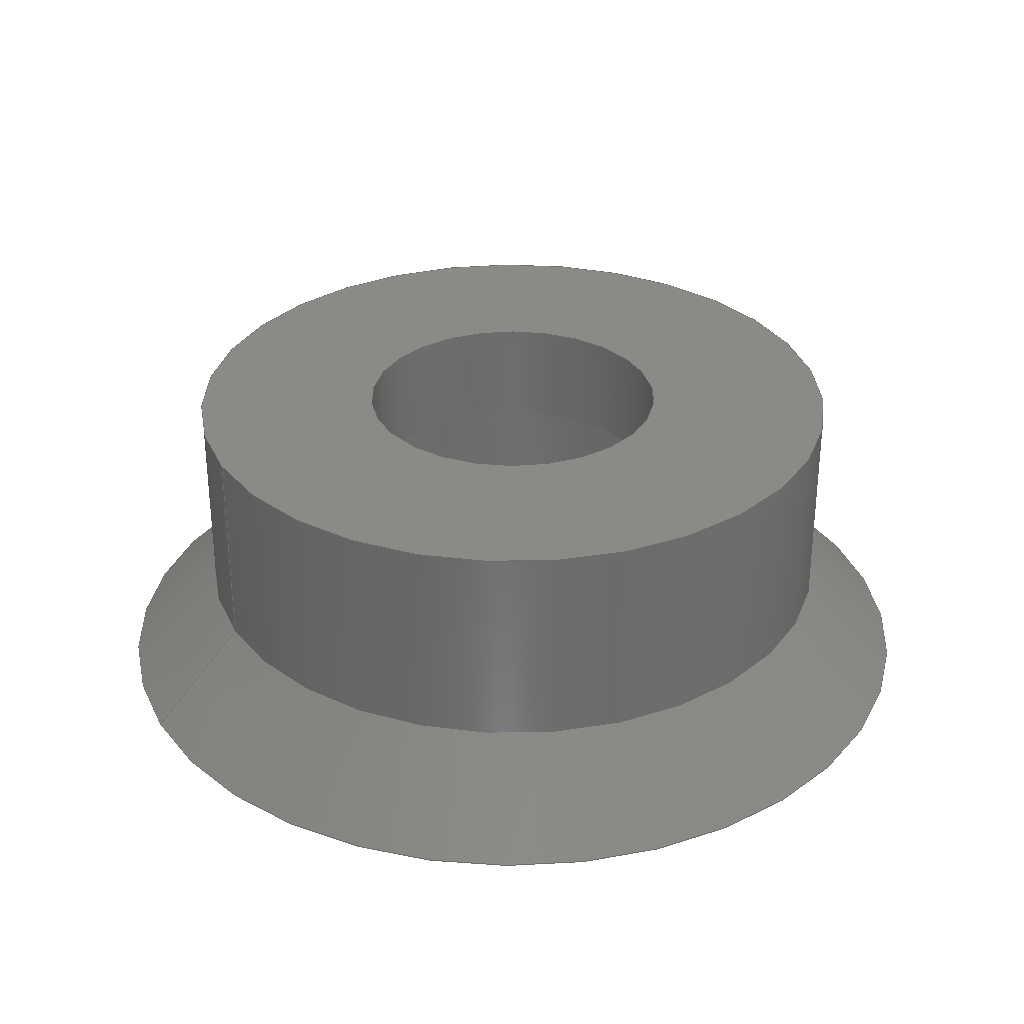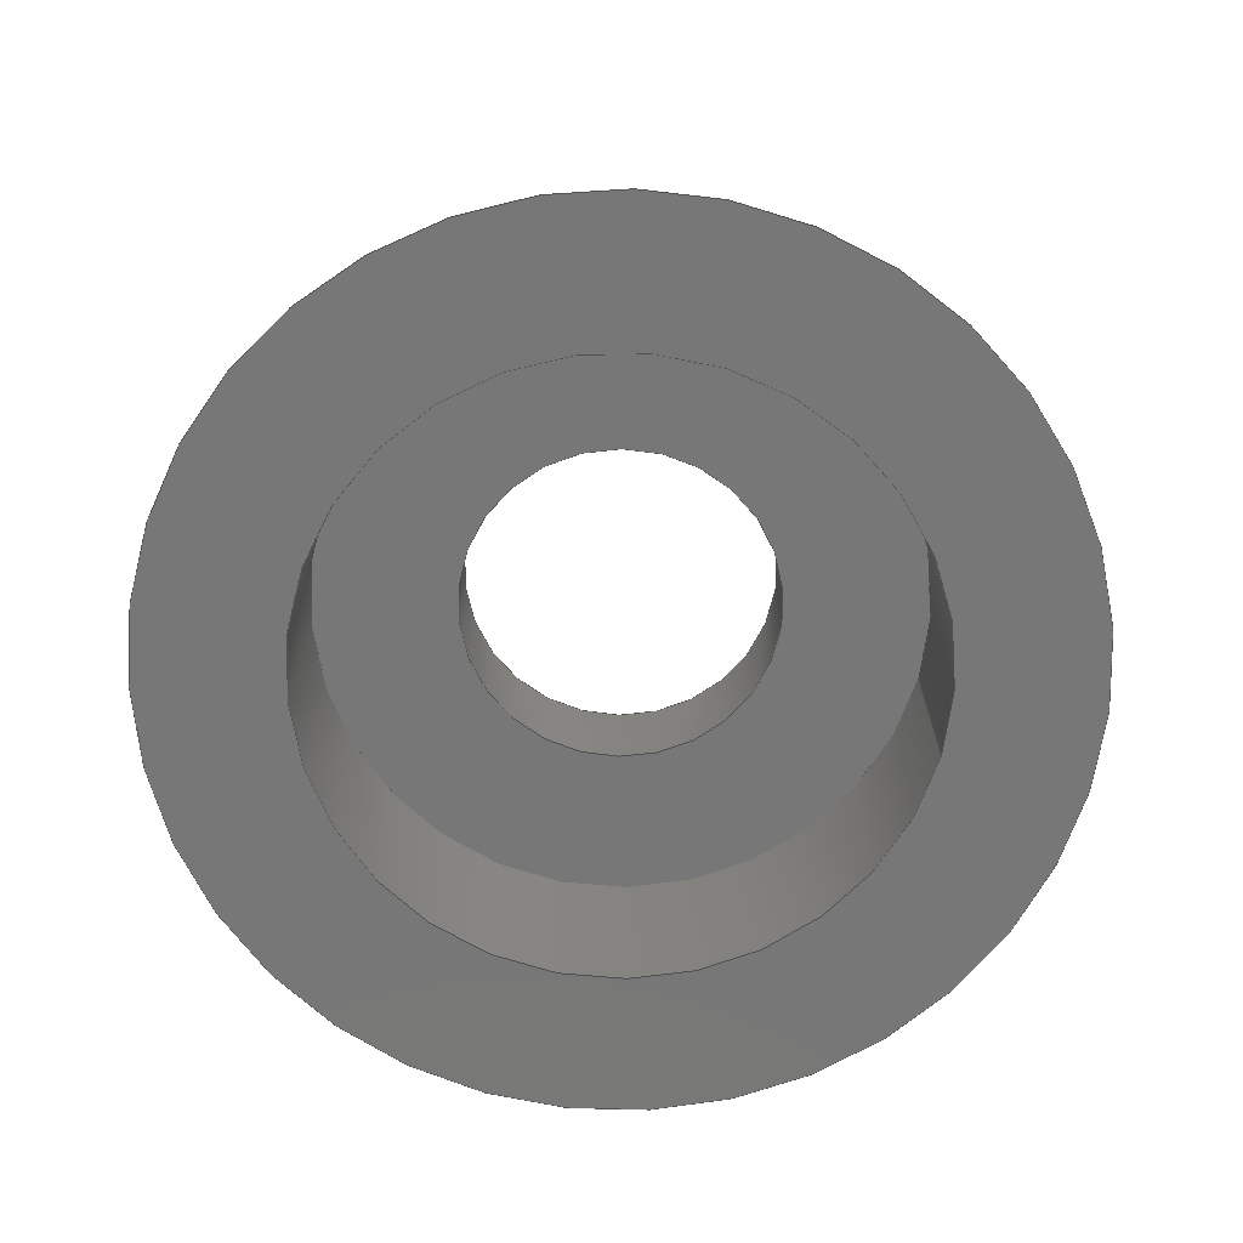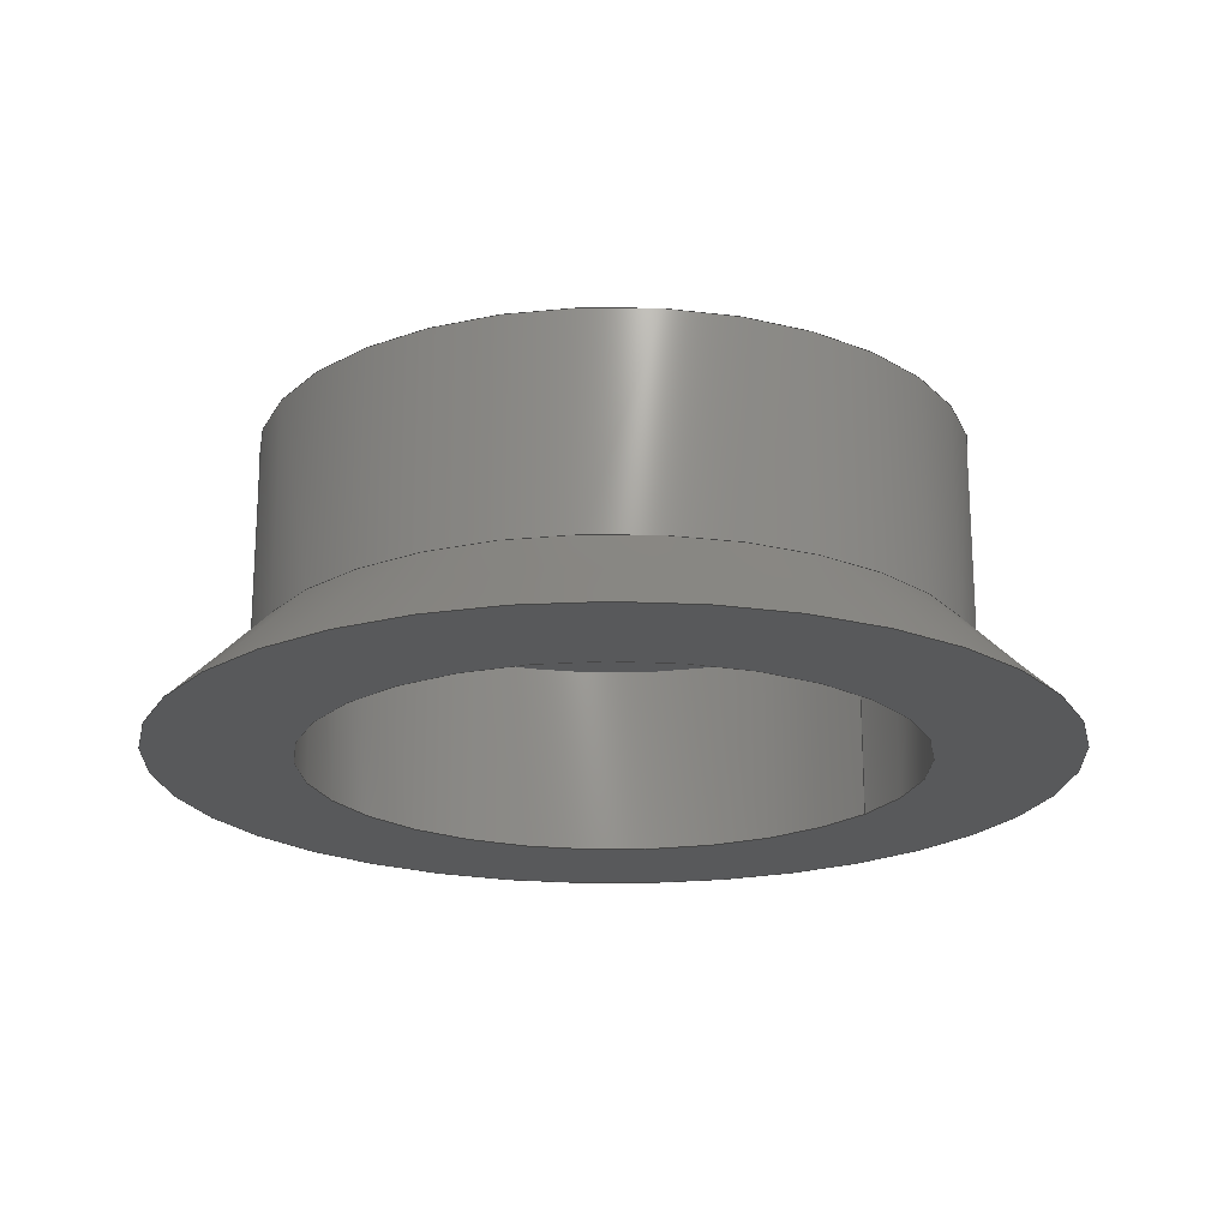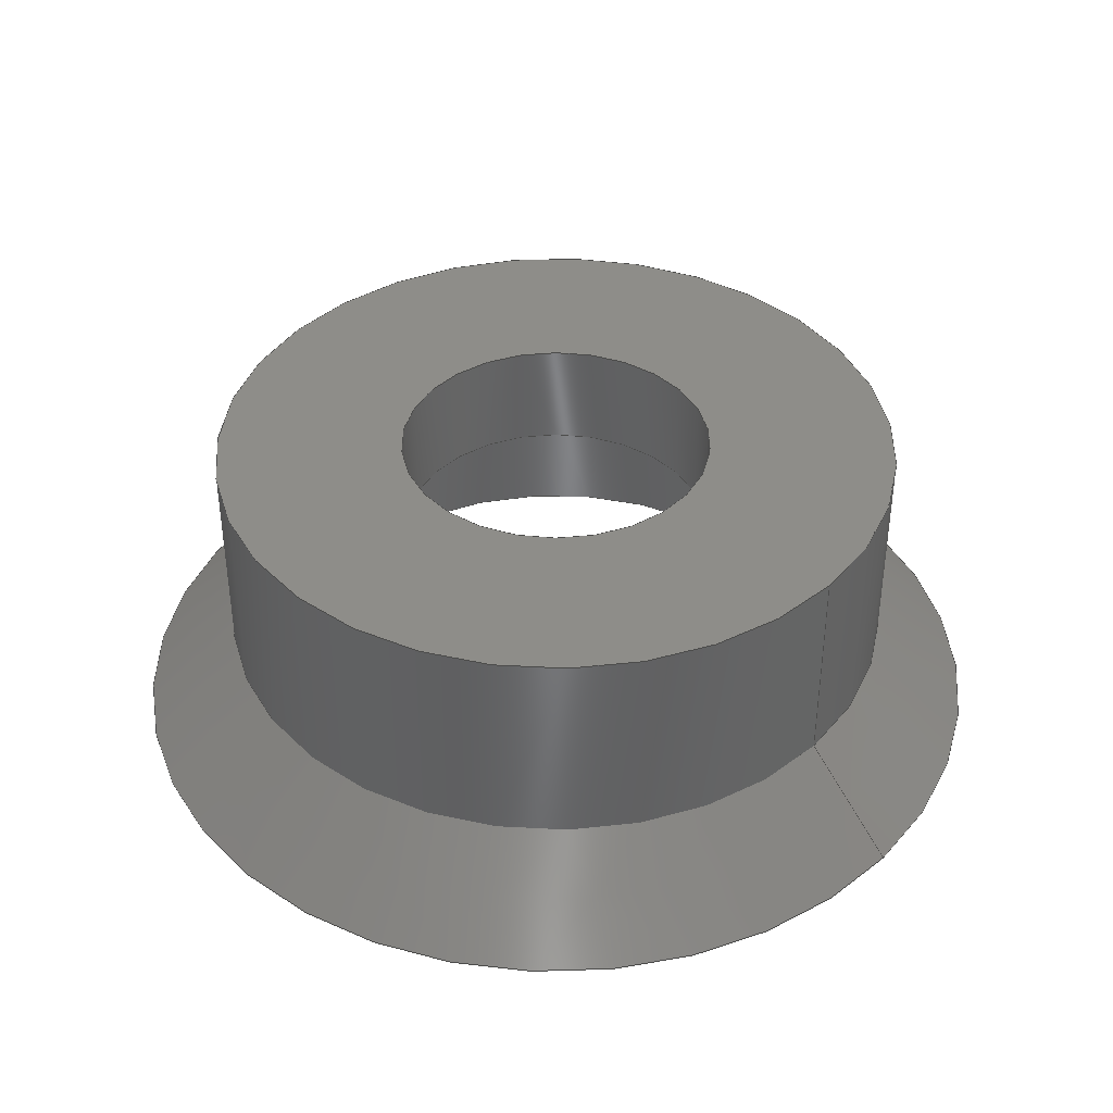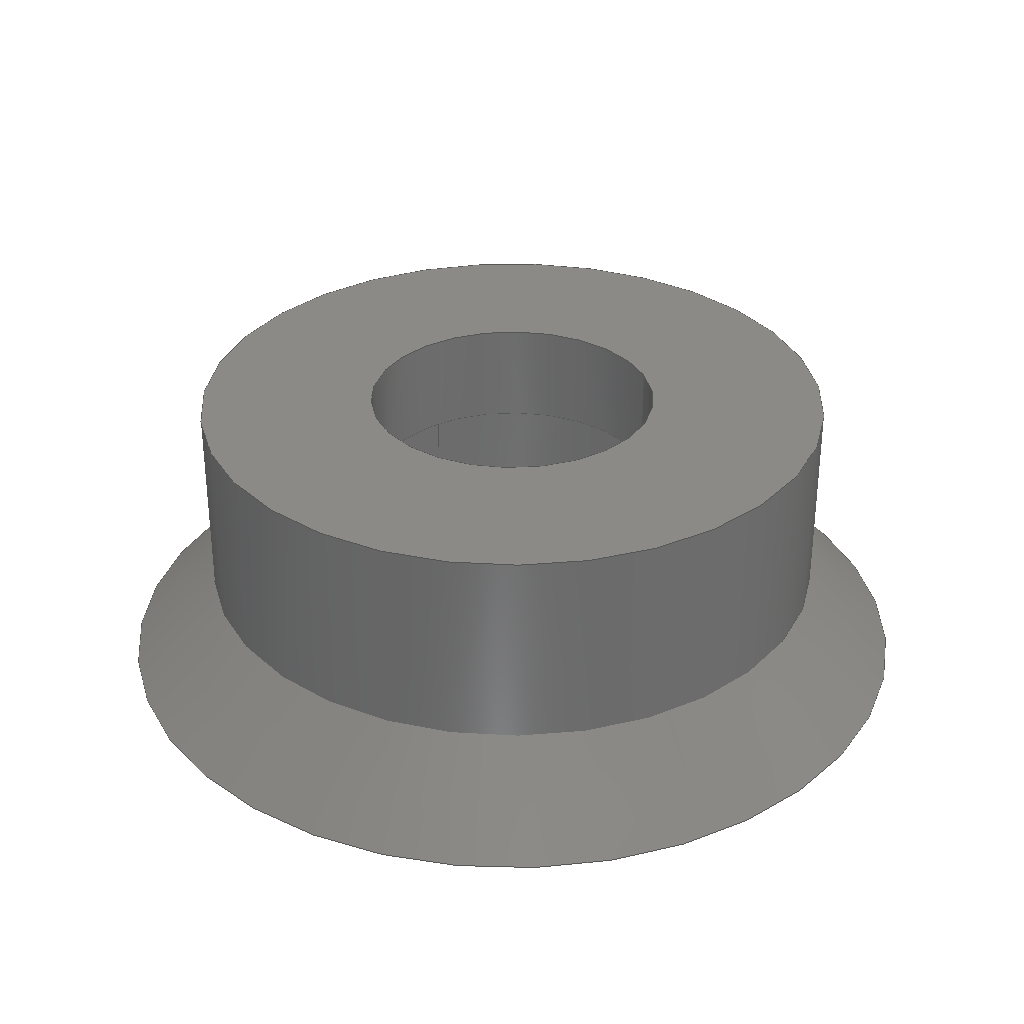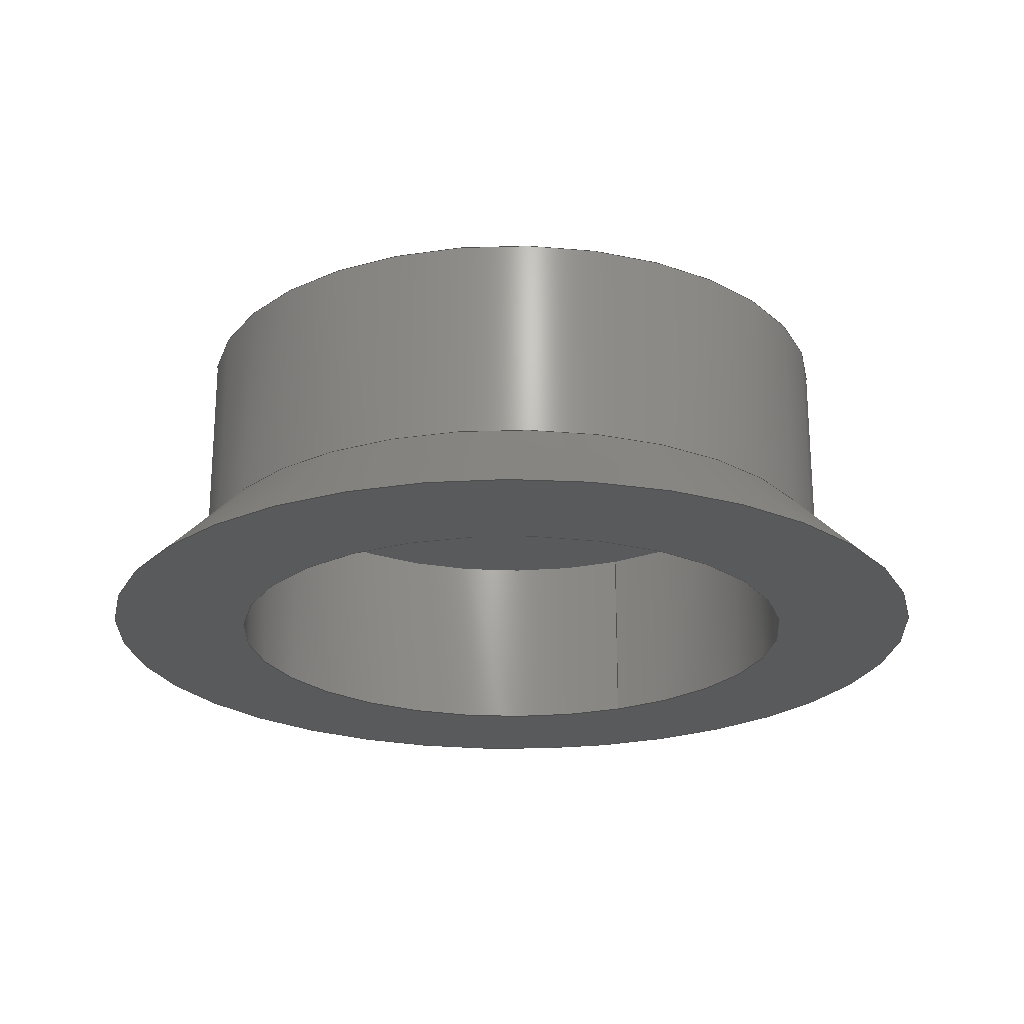
<metadata>
{"format":"step","ext":"step","renderer":"f3d","projection":"perspective","resolution":1024,"background":"white","views":[{"elev":31.3,"azim":-27.5,"up":"+Y"},{"elev":-70.1,"azim":165.6,"up":"+Y"},{"elev":-20.3,"azim":146.9,"up":"+Y"},{"elev":39.5,"azim":-138.4,"up":"+Y"},{"elev":31.7,"azim":71.6,"up":"+Y"},{"elev":-22.8,"azim":116.2,"up":"+Y"}]}
</metadata>
<code>
ISO-10303-21;
DATA;
#1=MECHANICAL_DESIGN_GEOMETRIC_PRESENTATION_REPRESENTATION('',(#4),#186);
#2=SHAPE_REPRESENTATION_RELATIONSHIP('SRR','None',#196,#3);
#3=ADVANCED_BREP_SHAPE_REPRESENTATION('',(#5),#185);
#4=STYLED_ITEM('',(#205),#5);
#5=MANIFOLD_SOLID_BREP('Body1',#95);
#6=FACE_BOUND('',#26,.T.);
#7=FACE_BOUND('',#28,.T.);
#8=FACE_BOUND('',#31,.T.);
#9=PLANE('',#118);
#10=PLANE('',#119);
#11=PLANE('',#122);
#12=CYLINDRICAL_SURFACE('',#112,0.1655);
#13=CYLINDRICAL_SURFACE('',#115,0.315);
#14=CYLINDRICAL_SURFACE('',#120,0.3622);
#15=FACE_OUTER_BOUND('',#22,.T.);
#16=FACE_OUTER_BOUND('',#23,.T.);
#17=FACE_OUTER_BOUND('',#24,.T.);
#18=FACE_OUTER_BOUND('',#25,.T.);
#19=FACE_OUTER_BOUND('',#27,.T.);
#20=FACE_OUTER_BOUND('',#29,.T.);
#21=FACE_OUTER_BOUND('',#30,.T.);
#22=EDGE_LOOP('',(#65,#66,#67,#68));
#23=EDGE_LOOP('',(#69,#70,#71,#72));
#24=EDGE_LOOP('',(#73,#74,#75,#76));
#25=EDGE_LOOP('',(#77));
#26=EDGE_LOOP('',(#78));
#27=EDGE_LOOP('',(#79));
#28=EDGE_LOOP('',(#80));
#29=EDGE_LOOP('',(#81,#82,#83,#84));
#30=EDGE_LOOP('',(#85));
#31=EDGE_LOOP('',(#86));
#32=LINE('',#162,#36);
#33=LINE('',#168,#37);
#34=LINE('',#174,#38);
#35=LINE('',#180,#39);
#36=VECTOR('',#129,0.4122);
#37=VECTOR('',#136,0.1405);
#38=VECTOR('',#143,0.315);
#39=VECTOR('',#152,0.3622);
#40=CIRCLE('',#110,0.3622);
#41=CIRCLE('',#111,0.4622);
#42=CIRCLE('',#113,0.1655);
#43=CIRCLE('',#114,0.1655);
#44=CIRCLE('',#116,0.315);
#45=CIRCLE('',#117,0.315);
#46=CIRCLE('',#121,0.3622);
#47=VERTEX_POINT('',#159);
#48=VERTEX_POINT('',#161);
#49=VERTEX_POINT('',#165);
#50=VERTEX_POINT('',#167);
#51=VERTEX_POINT('',#171);
#52=VERTEX_POINT('',#173);
#53=VERTEX_POINT('',#179);
#54=EDGE_CURVE('',#47,#47,#40,.T.);
#55=EDGE_CURVE('',#47,#48,#32,.T.);
#56=EDGE_CURVE('',#48,#48,#41,.T.);
#57=EDGE_CURVE('',#49,#49,#42,.F.);
#58=EDGE_CURVE('',#49,#50,#33,.T.);
#59=EDGE_CURVE('',#50,#50,#43,.T.);
#60=EDGE_CURVE('',#51,#51,#44,.T.);
#61=EDGE_CURVE('',#51,#52,#34,.T.);
#62=EDGE_CURVE('',#52,#52,#45,.T.);
#63=EDGE_CURVE('',#47,#53,#35,.T.);
#64=EDGE_CURVE('',#53,#53,#46,.T.);
#65=ORIENTED_EDGE('',*,*,#54,.T.);
#66=ORIENTED_EDGE('',*,*,#55,.T.);
#67=ORIENTED_EDGE('',*,*,#56,.F.);
#68=ORIENTED_EDGE('',*,*,#55,.F.);
#69=ORIENTED_EDGE('',*,*,#57,.F.);
#70=ORIENTED_EDGE('',*,*,#58,.T.);
#71=ORIENTED_EDGE('',*,*,#59,.F.);
#72=ORIENTED_EDGE('',*,*,#58,.F.);
#73=ORIENTED_EDGE('',*,*,#60,.F.);
#74=ORIENTED_EDGE('',*,*,#61,.T.);
#75=ORIENTED_EDGE('',*,*,#62,.T.);
#76=ORIENTED_EDGE('',*,*,#61,.F.);
#77=ORIENTED_EDGE('',*,*,#62,.F.);
#78=ORIENTED_EDGE('',*,*,#59,.T.);
#79=ORIENTED_EDGE('',*,*,#56,.T.);
#80=ORIENTED_EDGE('',*,*,#60,.T.);
#81=ORIENTED_EDGE('',*,*,#54,.F.);
#82=ORIENTED_EDGE('',*,*,#63,.T.);
#83=ORIENTED_EDGE('',*,*,#64,.T.);
#84=ORIENTED_EDGE('',*,*,#63,.F.);
#85=ORIENTED_EDGE('',*,*,#64,.F.);
#86=ORIENTED_EDGE('',*,*,#57,.T.);
#87=CONICAL_SURFACE('',#109,0.4122,0.7854);
#88=ADVANCED_FACE('',(#15),#87,.T.);
#89=ADVANCED_FACE('',(#16),#12,.F.);
#90=ADVANCED_FACE('',(#17),#13,.F.);
#91=ADVANCED_FACE('',(#18,#6),#9,.T.);
#92=ADVANCED_FACE('',(#19,#7),#10,.T.);
#93=ADVANCED_FACE('',(#20),#14,.T.);
#94=ADVANCED_FACE('',(#21,#8),#11,.F.);
#95=CLOSED_SHELL('',(#88,#89,#90,#91,#92,#93,#94));
#96=DERIVED_UNIT_ELEMENT(#98,1);
#97=DERIVED_UNIT_ELEMENT(#190,-3);
#98=(
MASS_UNIT()
NAMED_UNIT(*)
SI_UNIT(.KILO.,.GRAM.)
);
#99=DERIVED_UNIT((#96,#97));
#100=MEASURE_REPRESENTATION_ITEM('density measure',
POSITIVE_RATIO_MEASURE(7850),#99);
#101=PROPERTY_DEFINITION_REPRESENTATION(#106,#103);
#102=PROPERTY_DEFINITION_REPRESENTATION(#107,#104);
#103=REPRESENTATION('material name',(#105),#185);
#104=REPRESENTATION('density',(#100),#185);
#105=DESCRIPTIVE_REPRESENTATION_ITEM('Steel','Steel');
#106=PROPERTY_DEFINITION('material property','material name',#198);
#107=PROPERTY_DEFINITION('material property','density of part',#198);
#108=AXIS2_PLACEMENT_3D('',#157,#123,#124);
#109=AXIS2_PLACEMENT_3D('',#158,#125,#126);
#110=AXIS2_PLACEMENT_3D('',#160,#127,#128);
#111=AXIS2_PLACEMENT_3D('',#163,#130,#131);
#112=AXIS2_PLACEMENT_3D('',#164,#132,#133);
#113=AXIS2_PLACEMENT_3D('',#166,#134,#135);
#114=AXIS2_PLACEMENT_3D('',#169,#137,#138);
#115=AXIS2_PLACEMENT_3D('',#170,#139,#140);
#116=AXIS2_PLACEMENT_3D('',#172,#141,#142);
#117=AXIS2_PLACEMENT_3D('',#175,#144,#145);
#118=AXIS2_PLACEMENT_3D('',#176,#146,#147);
#119=AXIS2_PLACEMENT_3D('',#177,#148,#149);
#120=AXIS2_PLACEMENT_3D('',#178,#150,#151);
#121=AXIS2_PLACEMENT_3D('',#181,#153,#154);
#122=AXIS2_PLACEMENT_3D('',#182,#155,#156);
#123=DIRECTION('axis',(0,0,1));
#124=DIRECTION('refdir',(1,0,0));
#125=DIRECTION('center_axis',(0,-1,0));
#126=DIRECTION('ref_axis',(1,0,0));
#127=DIRECTION('center_axis',(0,-1,0));
#128=DIRECTION('ref_axis',(1,0,0));
#129=DIRECTION('',(-0.7071,-0.7071,8.66e-17));
#130=DIRECTION('center_axis',(0,-1,0));
#131=DIRECTION('ref_axis',(1,0,0));
#132=DIRECTION('center_axis',(0,-1,0));
#133=DIRECTION('ref_axis',(0,0,1));
#134=DIRECTION('center_axis',(0,1,0));
#135=DIRECTION('ref_axis',(0,0,1));
#136=DIRECTION('',(0,-1,0));
#137=DIRECTION('center_axis',(0,1,0));
#138=DIRECTION('ref_axis',(0,0,1));
#139=DIRECTION('center_axis',(0,1,0));
#140=DIRECTION('ref_axis',(1,0,0));
#141=DIRECTION('center_axis',(0,1,0));
#142=DIRECTION('ref_axis',(1,0,0));
#143=DIRECTION('',(0,1,0));
#144=DIRECTION('center_axis',(0,1,0));
#145=DIRECTION('ref_axis',(1,0,0));
#146=DIRECTION('center_axis',(0,-1,0));
#147=DIRECTION('ref_axis',(0,0,-1));
#148=DIRECTION('center_axis',(0,-1,0));
#149=DIRECTION('ref_axis',(0,0,-1));
#150=DIRECTION('center_axis',(0,-1,0));
#151=DIRECTION('ref_axis',(1,0,0));
#152=DIRECTION('',(0,1,0));
#153=DIRECTION('center_axis',(0,-1,0));
#154=DIRECTION('ref_axis',(1,0,0));
#155=DIRECTION('center_axis',(0,-1,0));
#156=DIRECTION('ref_axis',(1,0,0));
#157=CARTESIAN_POINT('',(0,0,0));
#158=CARTESIAN_POINT('Origin',(-1.22,0.73,29));
#159=CARTESIAN_POINT('',(-1.582,0.78,29));
#160=CARTESIAN_POINT('Origin',(-1.22,0.78,29));
#161=CARTESIAN_POINT('',(-1.682,0.68,29));
#162=CARTESIAN_POINT('',(-1.632,0.73,29));
#163=CARTESIAN_POINT('Origin',(-1.22,0.68,29));
#164=CARTESIAN_POINT('Origin',(-1.22,0.824,29));
#165=CARTESIAN_POINT('',(-1.22,1,28.83));
#166=CARTESIAN_POINT('Origin',(-1.22,1,29));
#167=CARTESIAN_POINT('',(-1.22,0.886,28.83));
#168=CARTESIAN_POINT('',(-1.22,0.824,28.83));
#169=CARTESIAN_POINT('Origin',(-1.22,0.886,29));
#170=CARTESIAN_POINT('Origin',(-1.22,0.68,29));
#171=CARTESIAN_POINT('',(-1.535,0.68,29));
#172=CARTESIAN_POINT('Origin',(-1.22,0.68,29));
#173=CARTESIAN_POINT('',(-1.535,0.886,29));
#174=CARTESIAN_POINT('',(-1.535,0.68,29));
#175=CARTESIAN_POINT('Origin',(-1.22,0.886,29));
#176=CARTESIAN_POINT('Origin',(-1.22,0.886,29));
#177=CARTESIAN_POINT('Origin',(-1.22,0.68,29));
#178=CARTESIAN_POINT('Origin',(-1.22,1,29));
#179=CARTESIAN_POINT('',(-1.582,1,29));
#180=CARTESIAN_POINT('',(-1.582,1,29));
#181=CARTESIAN_POINT('Origin',(-1.22,1,29));
#182=CARTESIAN_POINT('Origin',(-1.22,1,29));
#183=UNCERTAINTY_MEASURE_WITH_UNIT(LENGTH_MEASURE(0.0003937),
#188,'DISTANCE_ACCURACY_VALUE',
'Maximum model space distance between geometric entities at asserted c
onnectivities');
#184=UNCERTAINTY_MEASURE_WITH_UNIT(LENGTH_MEASURE(0.0003937),
#188,'DISTANCE_ACCURACY_VALUE',
'Maximum model space distance between geometric entities at asserted c
onnectivities');
#185=(
GEOMETRIC_REPRESENTATION_CONTEXT(3)
GLOBAL_UNCERTAINTY_ASSIGNED_CONTEXT((#183))
GLOBAL_UNIT_ASSIGNED_CONTEXT((#188,#192,#193))
REPRESENTATION_CONTEXT('','3D')
);
#186=(
GEOMETRIC_REPRESENTATION_CONTEXT(3)
GLOBAL_UNCERTAINTY_ASSIGNED_CONTEXT((#184))
GLOBAL_UNIT_ASSIGNED_CONTEXT((#188,#192,#193))
REPRESENTATION_CONTEXT('','3D')
);
#187=DIMENSIONAL_EXPONENTS(1,0,0,0,0,0,0);
#188=(
CONVERSION_BASED_UNIT('inch',#191)
LENGTH_UNIT()
NAMED_UNIT(#187)
);
#189=(
LENGTH_UNIT()
NAMED_UNIT(*)
SI_UNIT(.MILLI.,.METRE.)
);
#190=(
LENGTH_UNIT()
NAMED_UNIT(*)
SI_UNIT($,.METRE.)
);
#191=LENGTH_MEASURE_WITH_UNIT(LENGTH_MEASURE(25.4),#189);
#192=(
NAMED_UNIT(*)
PLANE_ANGLE_UNIT()
SI_UNIT($,.RADIAN.)
);
#193=(
NAMED_UNIT(*)
SI_UNIT($,.STERADIAN.)
SOLID_ANGLE_UNIT()
);
#194=SHAPE_DEFINITION_REPRESENTATION(#195,#196);
#195=PRODUCT_DEFINITION_SHAPE('',$,#198);
#196=SHAPE_REPRESENTATION('',(#108),#185);
#197=PRODUCT_DEFINITION_CONTEXT('part definition',#202,'design');
#198=PRODUCT_DEFINITION('Tape Pulley Half','Tape Pulley Half',#199,#197);
#199=PRODUCT_DEFINITION_FORMATION('',$,#204);
#200=PRODUCT_RELATED_PRODUCT_CATEGORY('Tape Pulley Half',
'Tape Pulley Half',(#204));
#201=APPLICATION_PROTOCOL_DEFINITION('international standard',
'automotive_design',2009,#202);
#202=APPLICATION_CONTEXT(
'Core Data for Automotive Mechanical Design Process');
#203=PRODUCT_CONTEXT('part definition',#202,'mechanical');
#204=PRODUCT('Tape Pulley Half','Tape Pulley Half',$,(#203));
#205=PRESENTATION_STYLE_ASSIGNMENT((#206));
#206=SURFACE_STYLE_USAGE(.BOTH.,#207);
#207=SURFACE_SIDE_STYLE('',(#208));
#208=SURFACE_STYLE_FILL_AREA(#209);
#209=FILL_AREA_STYLE('Steel - Satin',(#210));
#210=FILL_AREA_STYLE_COLOUR('Steel - Satin',#211);
#211=COLOUR_RGB('Steel - Satin',0.6275,0.6275,0.6275);
ENDSEC;
END-ISO-10303-21;

</code>
